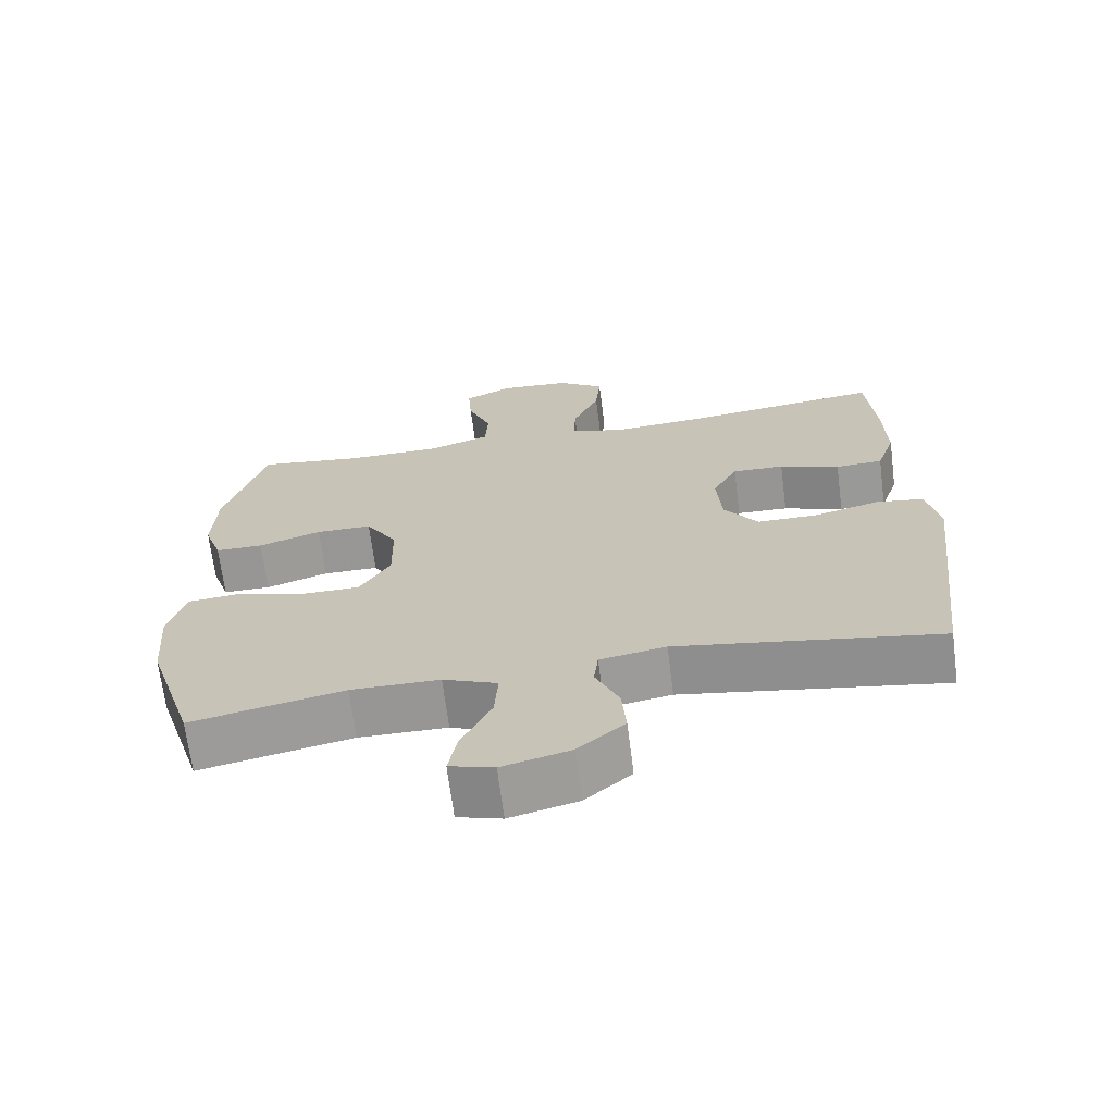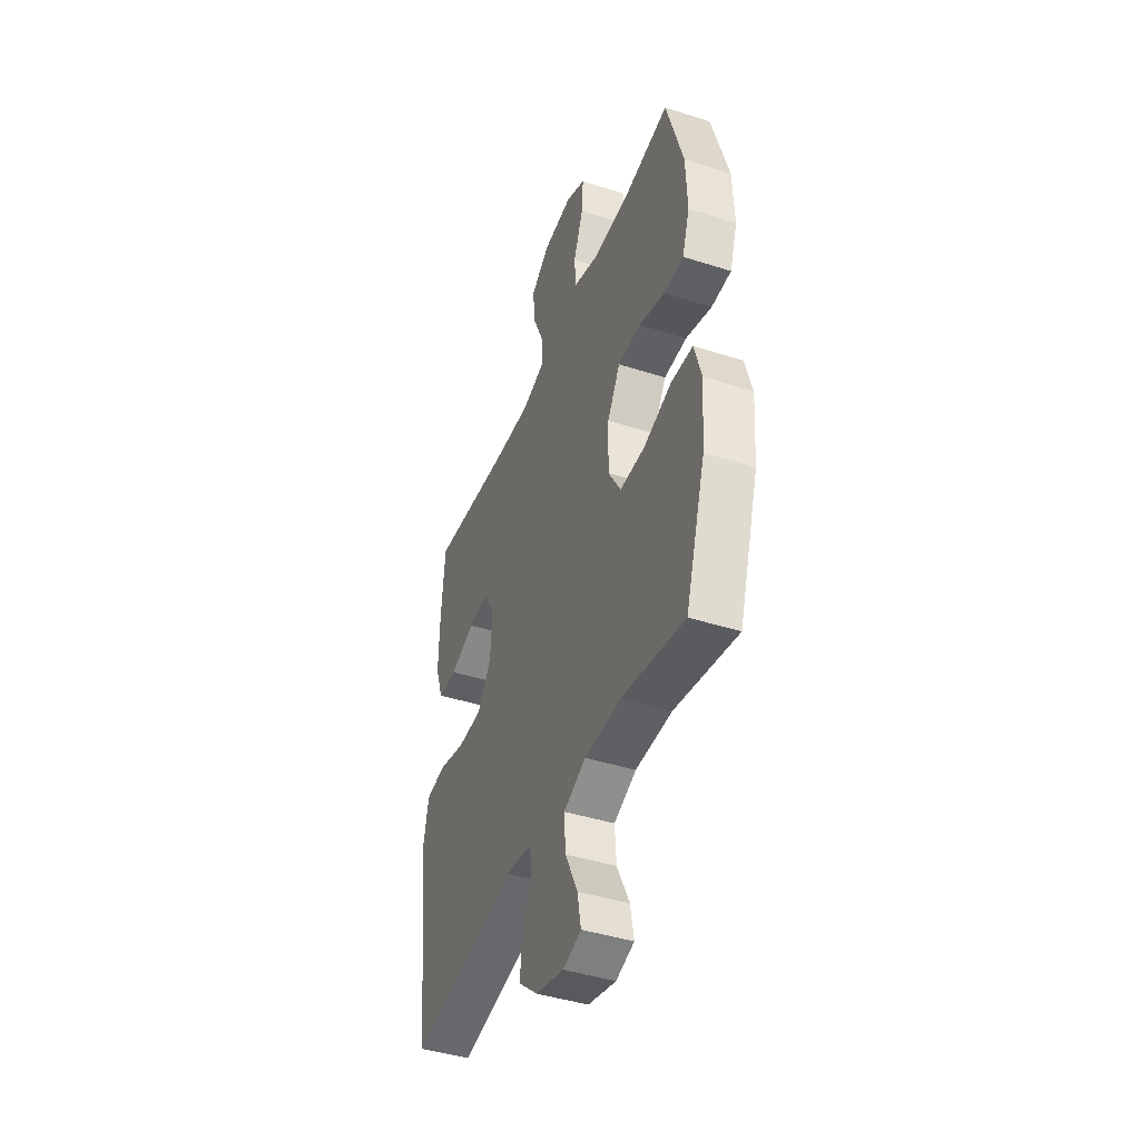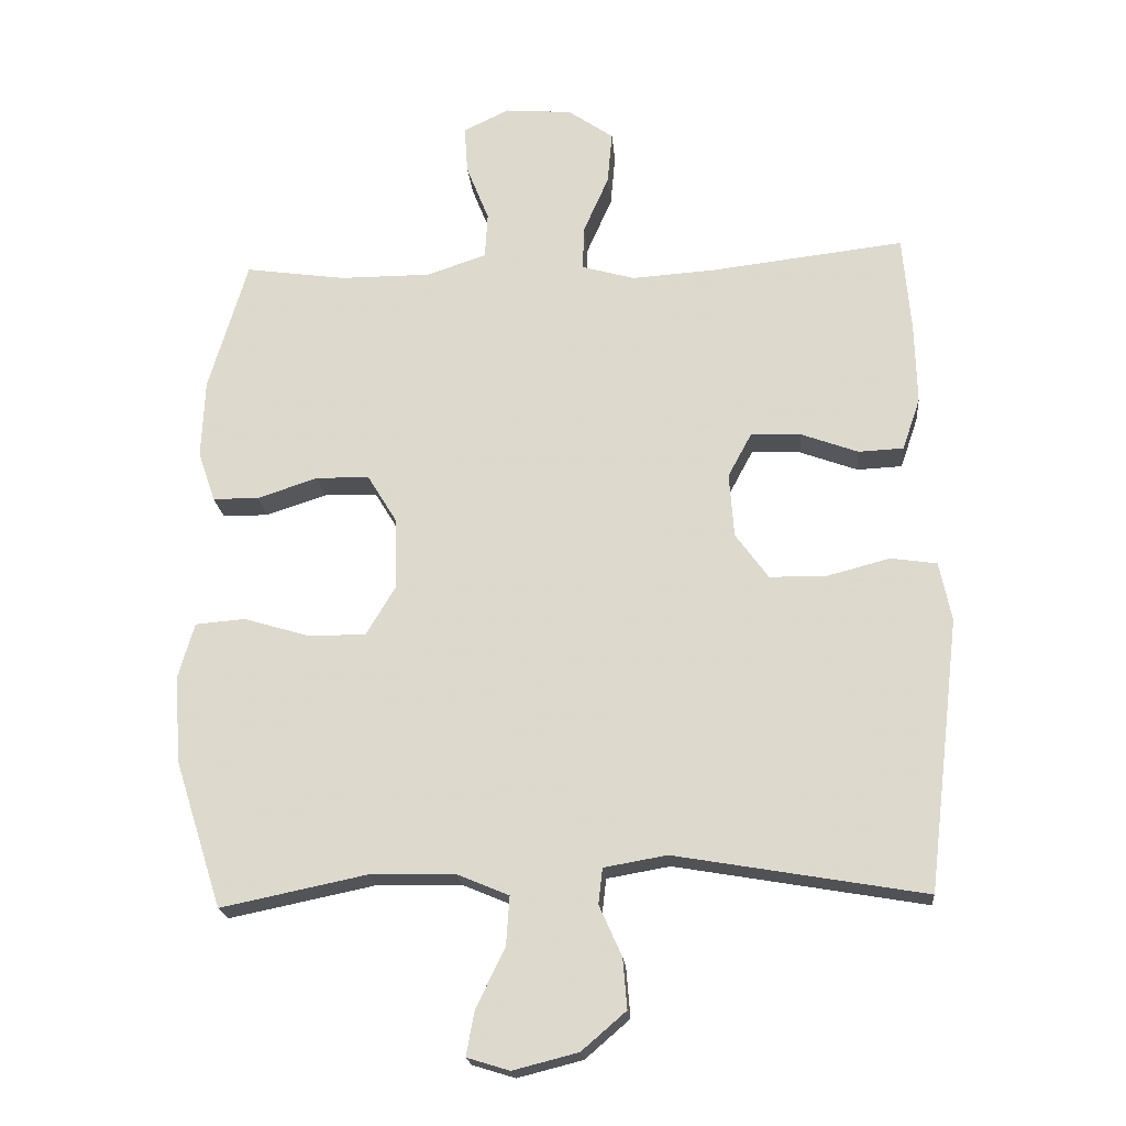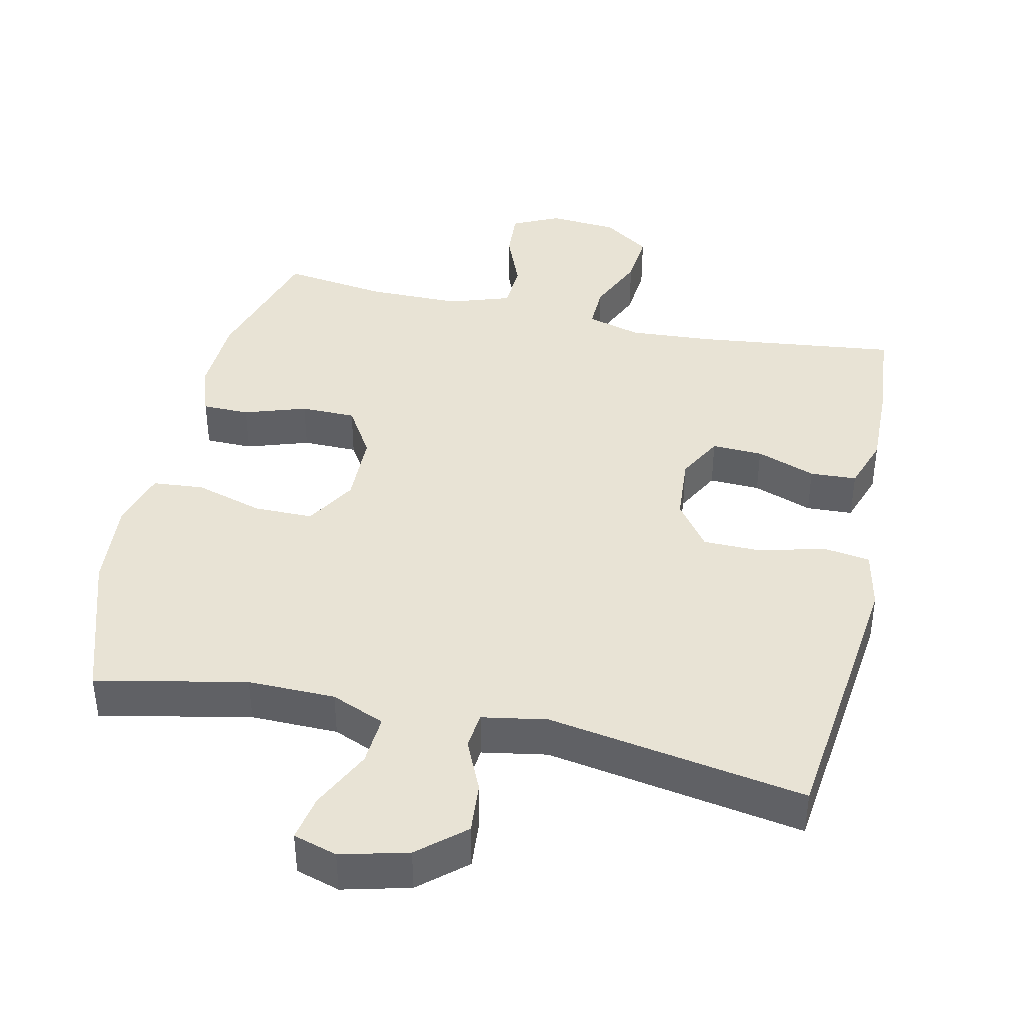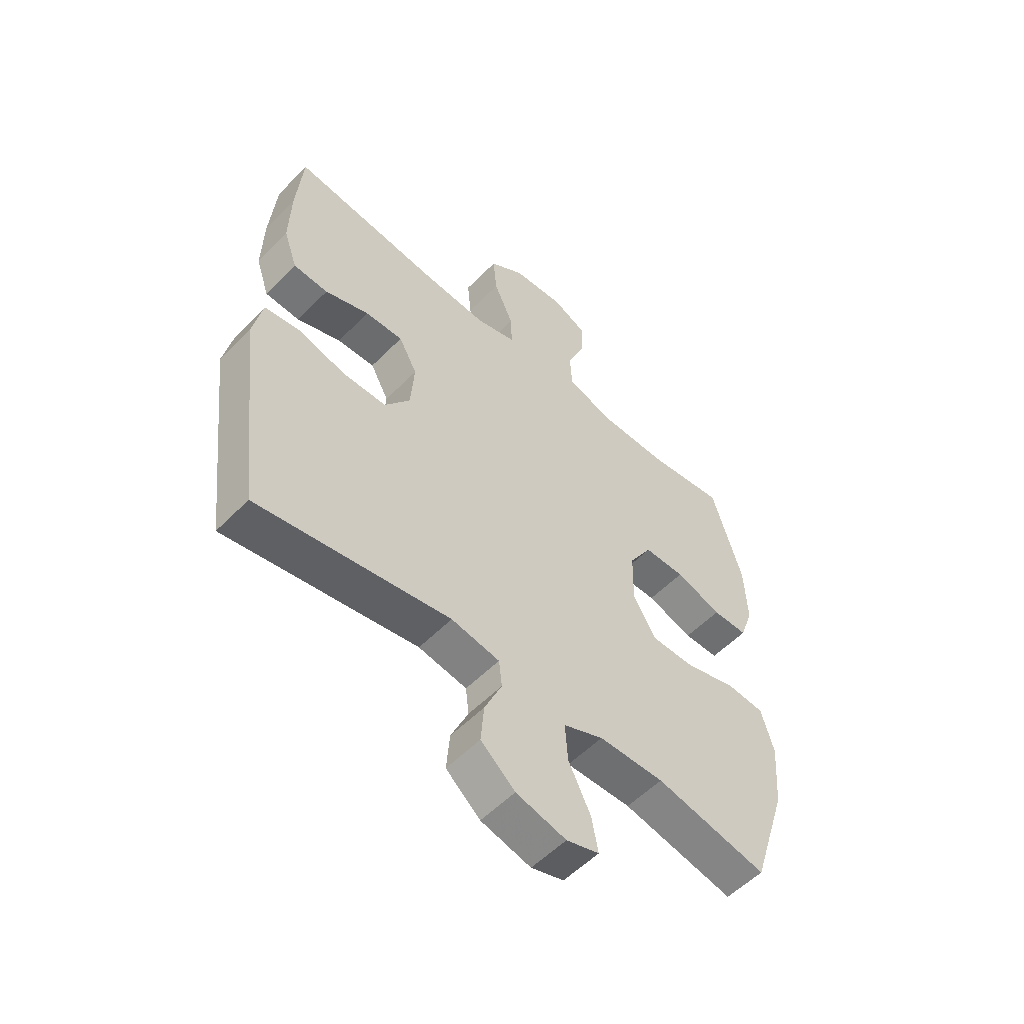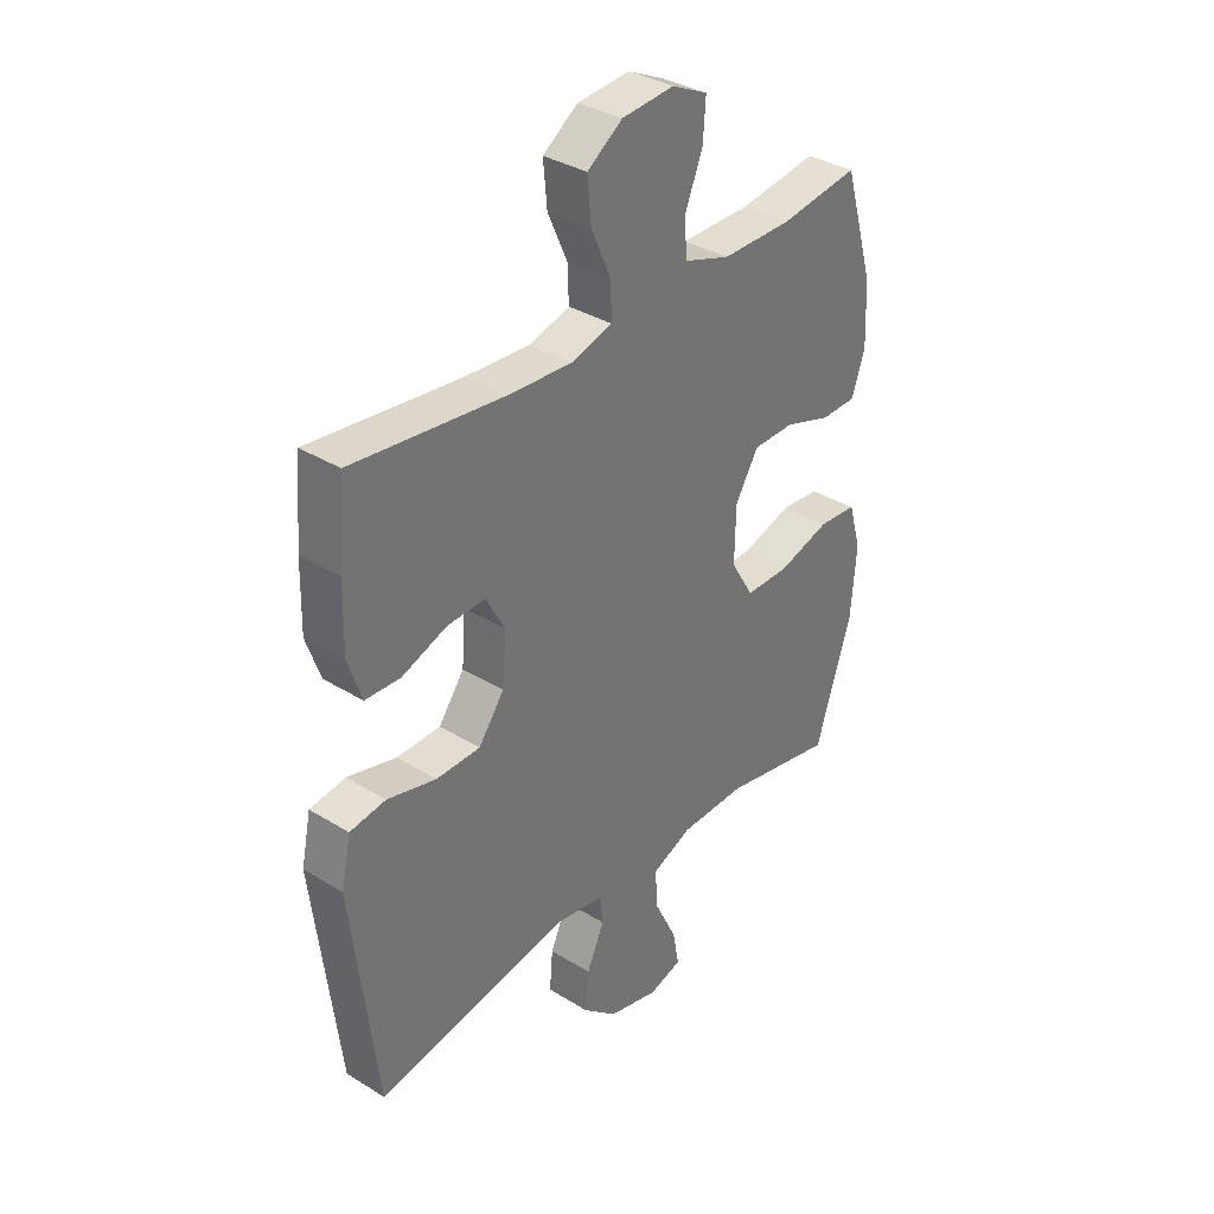
<metadata>
{"format":"obj","ext":"obj","renderer":"f3d","projection":"perspective","resolution":1024,"background":"white","views":[{"elev":-68.2,"azim":-172.7,"up":"+Z"},{"elev":-43.2,"azim":69.3,"up":"+Z"},{"elev":-20.0,"azim":-174.9,"up":"+Z"},{"elev":41.0,"azim":-167.6,"up":"+Y"},{"elev":-55.1,"azim":-43.2,"up":"+Z"},{"elev":35.0,"azim":-50.5,"up":"+Z"}]}
</metadata>
<code>
v -0.5 0.07 -0.5
v -0.532 0.07 -0.231
v -0.547 0.07 -0.103
v -0.529 0.07 -0.017
v -0.462 0.07 -0.007
v -0.37 0.07 -0.031
v -0.287 0.07 -0.03
v -0.239 0.07 0.036
v -0.232 0.07 0.13
v -0.267 0.07 0.195
v -0.339 0.07 0.192
v -0.423 0.07 0.161
v -0.489 0.07 0.164
v -0.515 0.07 0.24
v -0.512 0.07 0.358
v -0.5 0.07 0.5
v -0.217 0.07 0.467
v -0.095 0.07 0.459
v -0.018 0.07 0.481
v -0.02 0.07 0.545
v -0.057 0.07 0.629
v -0.064 0.07 0.706
v 0.002 0.07 0.752
v 0.1 0.07 0.76
v 0.167 0.07 0.728
v 0.162 0.07 0.658
v 0.129 0.07 0.575
v 0.133 0.07 0.508
v 0.22 0.07 0.479
v 0.353 0.07 0.479
v 0.5 0.07 0.5
v 0.557 0.07 0.308
v 0.562 0.07 0.193
v 0.537 0.07 0.12
v 0.47 0.07 0.119
v 0.382 0.07 0.148
v 0.304 0.07 0.147
v 0.26 0.07 0.075
v 0.258 0.07 -0.028
v 0.301 0.07 -0.1
v 0.385 0.07 -0.1
v 0.481 0.07 -0.071
v 0.554 0.07 -0.077
v 0.578 0.07 -0.16
v 0.568 0.07 -0.287
v 0.5 0.07 -0.5
v 0.287 0.07 -0.456
v 0.163 0.07 -0.458
v 0.087 0.07 -0.49
v 0.092 0.07 -0.562
v 0.134 0.07 -0.648
v 0.146 0.07 -0.713
v 0.084 0.07 -0.732
v -0.011 0.07 -0.708
v -0.076 0.07 -0.652
v -0.07 0.07 -0.579
v -0.037 0.07 -0.505
v -0.043 0.07 -0.453
v -0.135 0.07 -0.437
v -0.5 0 -0.5
v -0.532 0 -0.231
v -0.547 0 -0.103
v -0.529 0 -0.017
v -0.462 0 -0.007
v -0.37 0 -0.031
v -0.287 0 -0.03
v -0.239 0 0.036
v -0.232 0 0.13
v -0.267 0 0.195
v -0.339 0 0.192
v -0.423 0 0.161
v -0.489 0 0.164
v -0.515 0 0.24
v -0.512 0 0.358
v -0.5 0 0.5
v -0.217 0 0.467
v -0.095 0 0.459
v -0.018 0 0.481
v -0.02 0 0.545
v -0.057 0 0.629
v -0.064 0 0.706
v 0.002 0 0.752
v 0.1 0 0.76
v 0.167 0 0.728
v 0.162 0 0.658
v 0.129 0 0.575
v 0.133 0 0.508
v 0.22 0 0.479
v 0.353 0 0.479
v 0.5 0 0.5
v 0.557 0 0.308
v 0.562 0 0.193
v 0.537 0 0.12
v 0.47 0 0.119
v 0.382 0 0.148
v 0.304 0 0.147
v 0.26 0 0.075
v 0.258 0 -0.028
v 0.301 0 -0.1
v 0.385 0 -0.1
v 0.481 0 -0.071
v 0.554 0 -0.077
v 0.578 0 -0.16
v 0.568 0 -0.287
v 0.5 0 -0.5
v 0.287 0 -0.456
v 0.163 0 -0.458
v 0.087 0 -0.49
v 0.092 0 -0.562
v 0.134 0 -0.648
v 0.146 0 -0.713
v 0.084 0 -0.732
v -0.011 0 -0.708
v -0.076 0 -0.652
v -0.07 0 -0.579
v -0.037 0 -0.505
v -0.043 0 -0.453
v -0.135 0 -0.437
f 54 55 56 57
f 54 57 58
f 53 54 58
f 50 51 52 53
f 49 50 53 58
f 48 49 58
f 47 48 58 59
f 45 46 47
f 44 45 47 59
f 41 42 43 44
f 40 41 44 59
f 33 34 35 36
f 33 36 37
f 30 31 32 33
f 29 30 33 37
f 28 29 37 38
f 24 25 26 27
f 24 27 28
f 23 24 28
f 20 21 22 23
f 19 20 23 28
f 18 19 28 38
f 14 15 16 17
f 11 12 13 14
f 10 11 14 17
f 9 10 17 18
f 3 4 5 6
f 3 6 7
f 2 3 7
f 1 2 7
f 39 40 59 1
f 8 9 18 38
f 8 38 39
f 1 7 8 39
f 116 115 114 113
f 117 116 113
f 117 113 112
f 112 111 110 109
f 117 112 109 108
f 117 108 107
f 118 117 107 106
f 106 105 104
f 118 106 104 103
f 103 102 101 100
f 118 103 100 99
f 95 94 93 92
f 96 95 92
f 92 91 90 89
f 96 92 89 88
f 97 96 88 87
f 86 85 84 83
f 87 86 83
f 87 83 82
f 82 81 80 79
f 87 82 79 78
f 97 87 78 77
f 76 75 74 73
f 73 72 71 70
f 76 73 70 69
f 77 76 69 68
f 65 64 63 62
f 66 65 62
f 66 62 61
f 66 61 60
f 60 118 99 98
f 97 77 68 67
f 98 97 67
f 98 67 66 60
f 1 60 61 2
f 2 61 62 3
f 3 62 63 4
f 4 63 64 5
f 5 64 65 6
f 6 65 66 7
f 7 66 67 8
f 8 67 68 9
f 9 68 69 10
f 10 69 70 11
f 11 70 71 12
f 12 71 72 13
f 13 72 73 14
f 14 73 74 15
f 15 74 75 16
f 16 75 76 17
f 17 76 77 18
f 18 77 78 19
f 19 78 79 20
f 20 79 80 21
f 21 80 81 22
f 22 81 82 23
f 23 82 83 24
f 24 83 84 25
f 25 84 85 26
f 26 85 86 27
f 27 86 87 28
f 28 87 88 29
f 29 88 89 30
f 30 89 90 31
f 31 90 91 32
f 32 91 92 33
f 33 92 93 34
f 34 93 94 35
f 35 94 95 36
f 36 95 96 37
f 37 96 97 38
f 38 97 98 39
f 39 98 99 40
f 40 99 100 41
f 41 100 101 42
f 42 101 102 43
f 43 102 103 44
f 44 103 104 45
f 45 104 105 46
f 46 105 106 47
f 47 106 107 48
f 48 107 108 49
f 49 108 109 50
f 50 109 110 51
f 51 110 111 52
f 52 111 112 53
f 53 112 113 54
f 54 113 114 55
f 55 114 115 56
f 56 115 116 57
f 57 116 117 58
f 58 117 118 59
f 59 118 60 1

</code>
